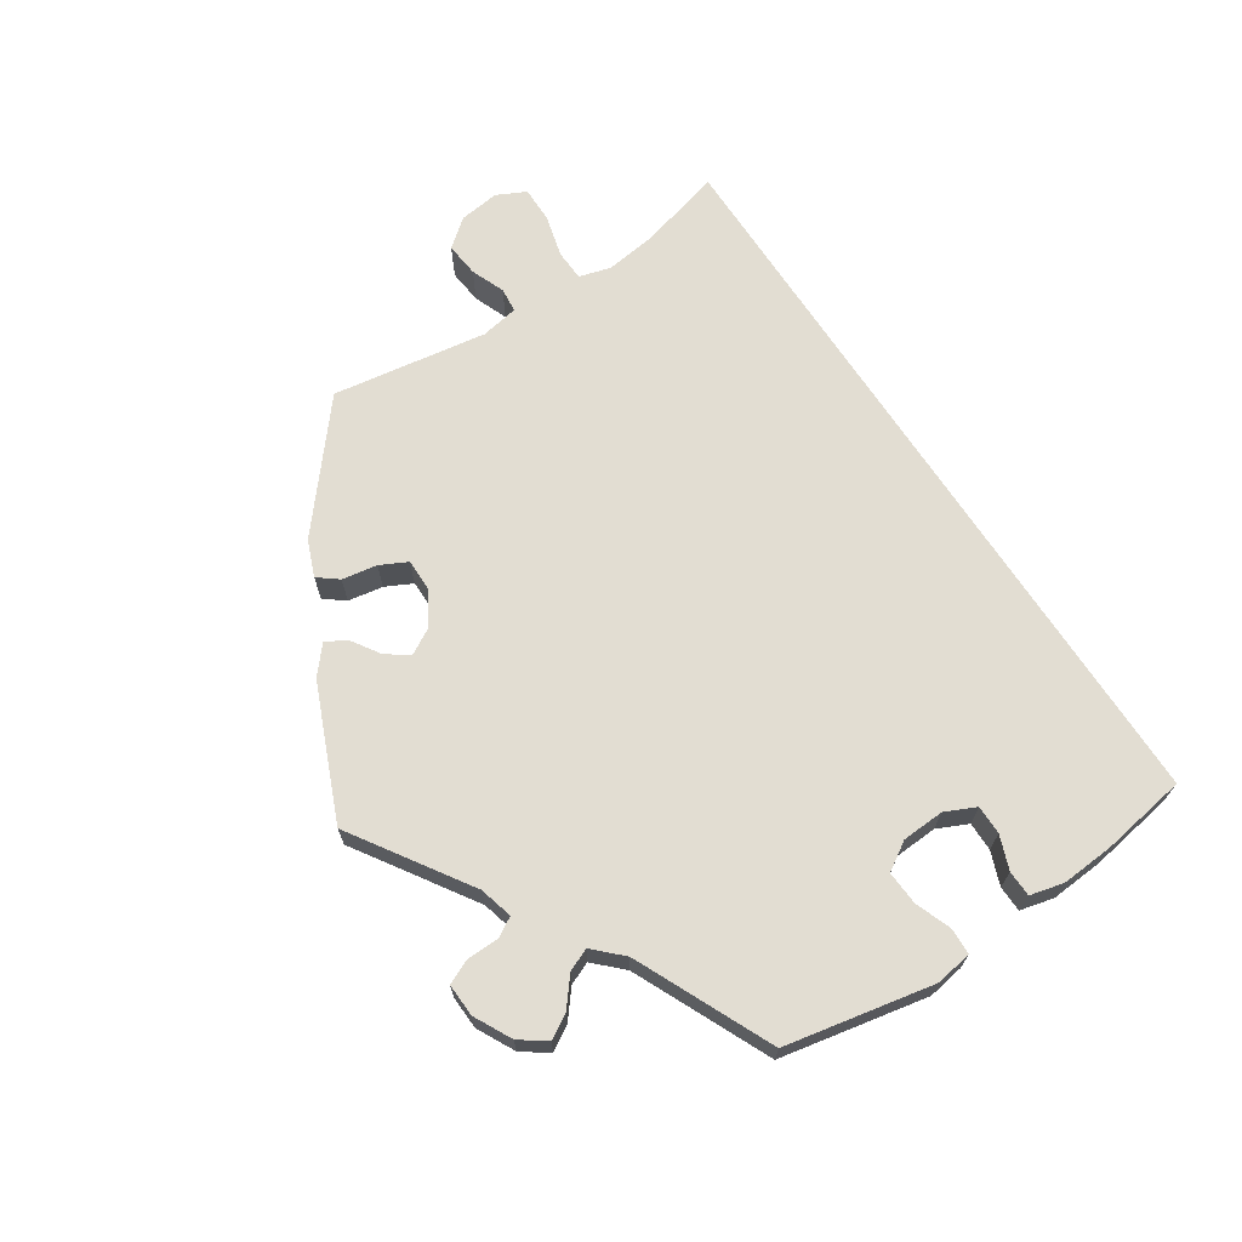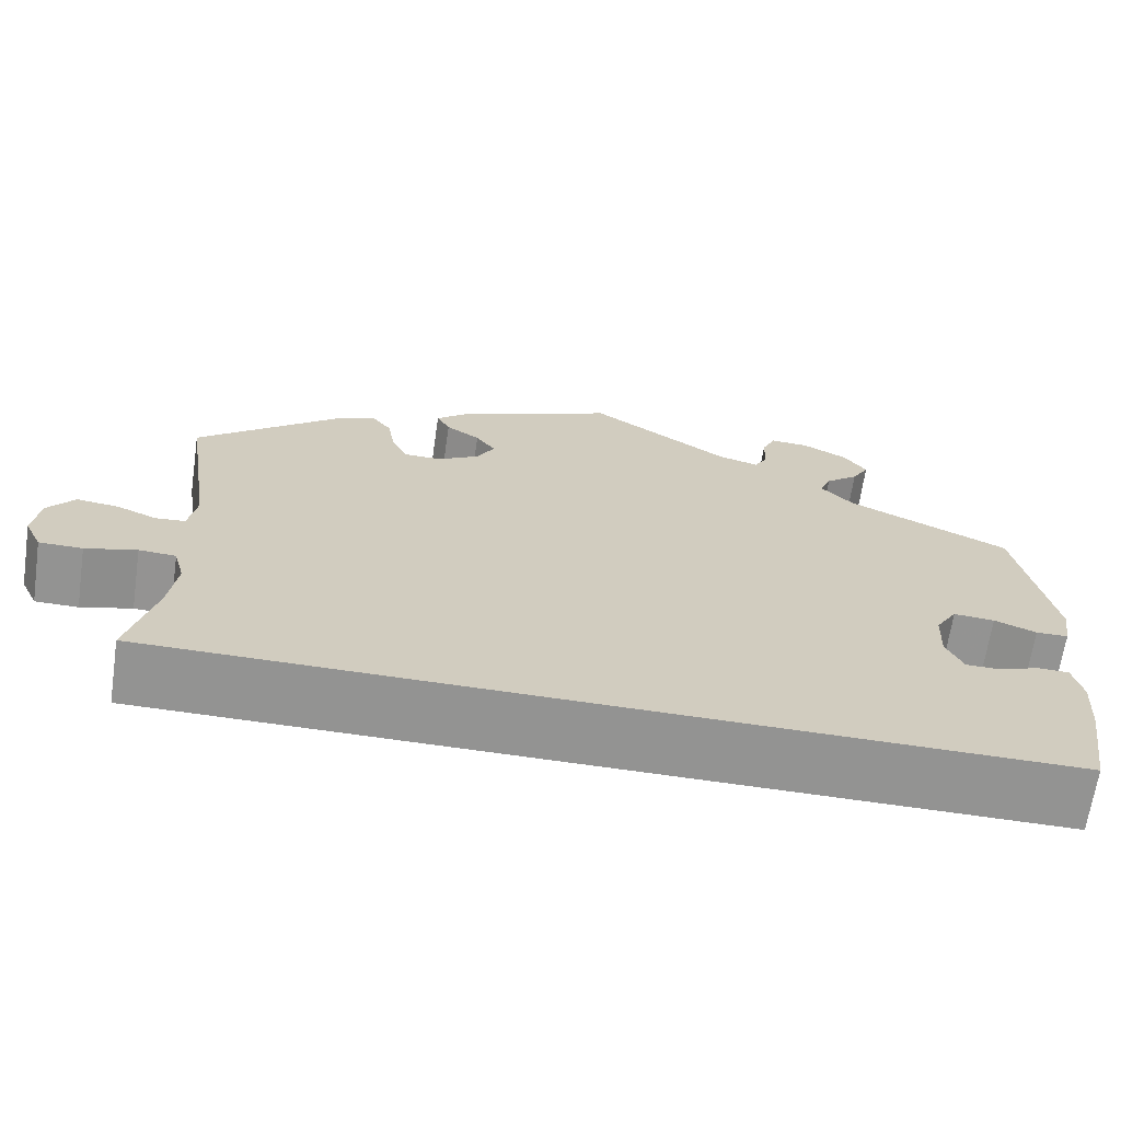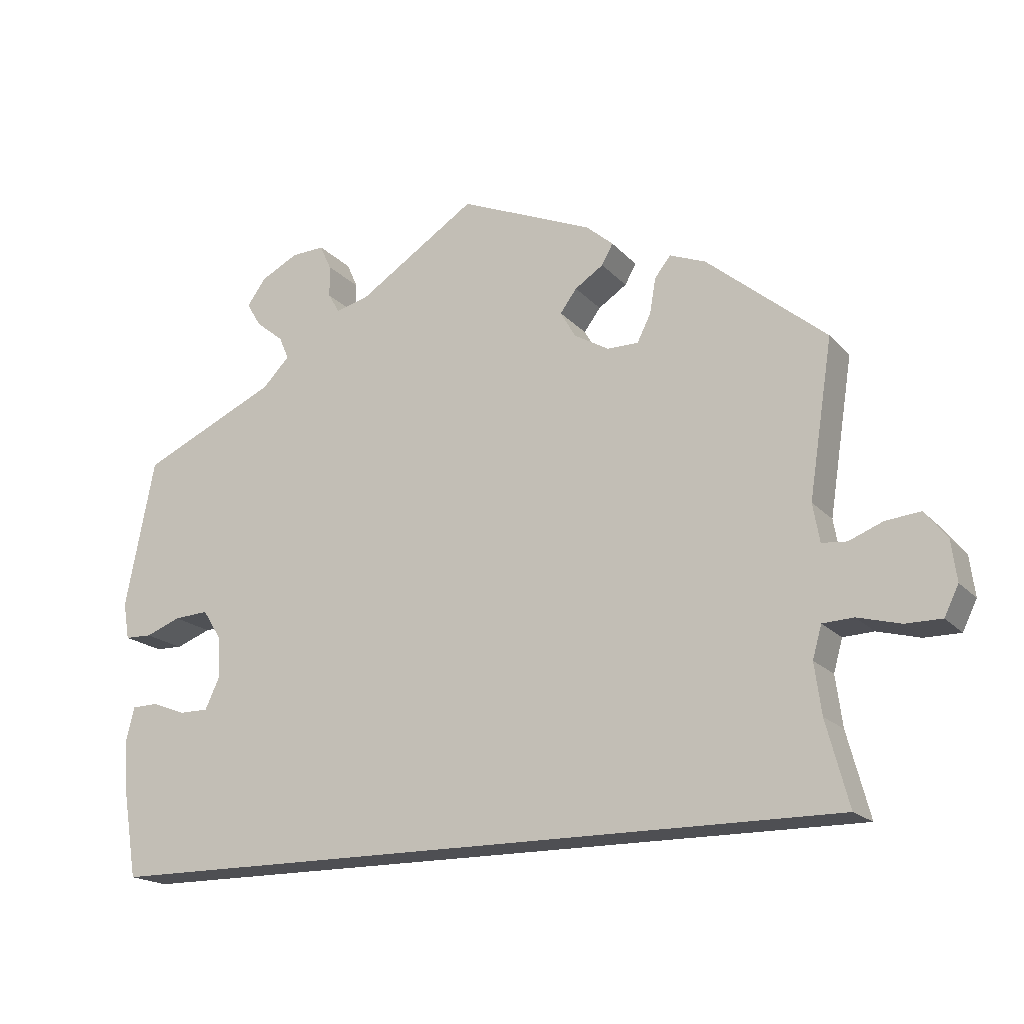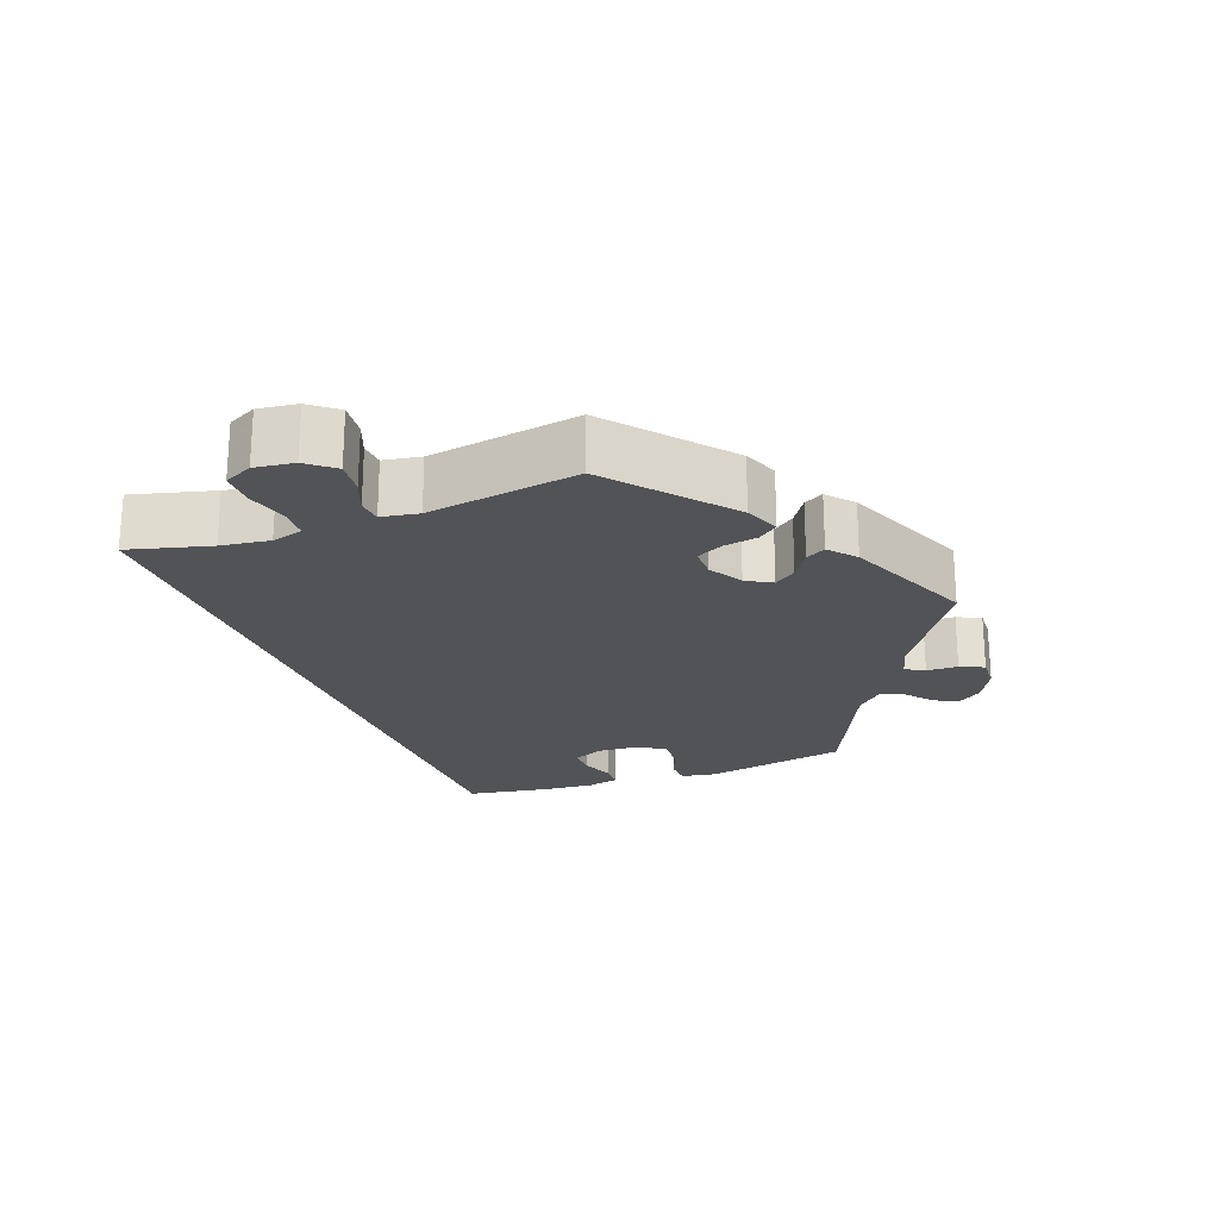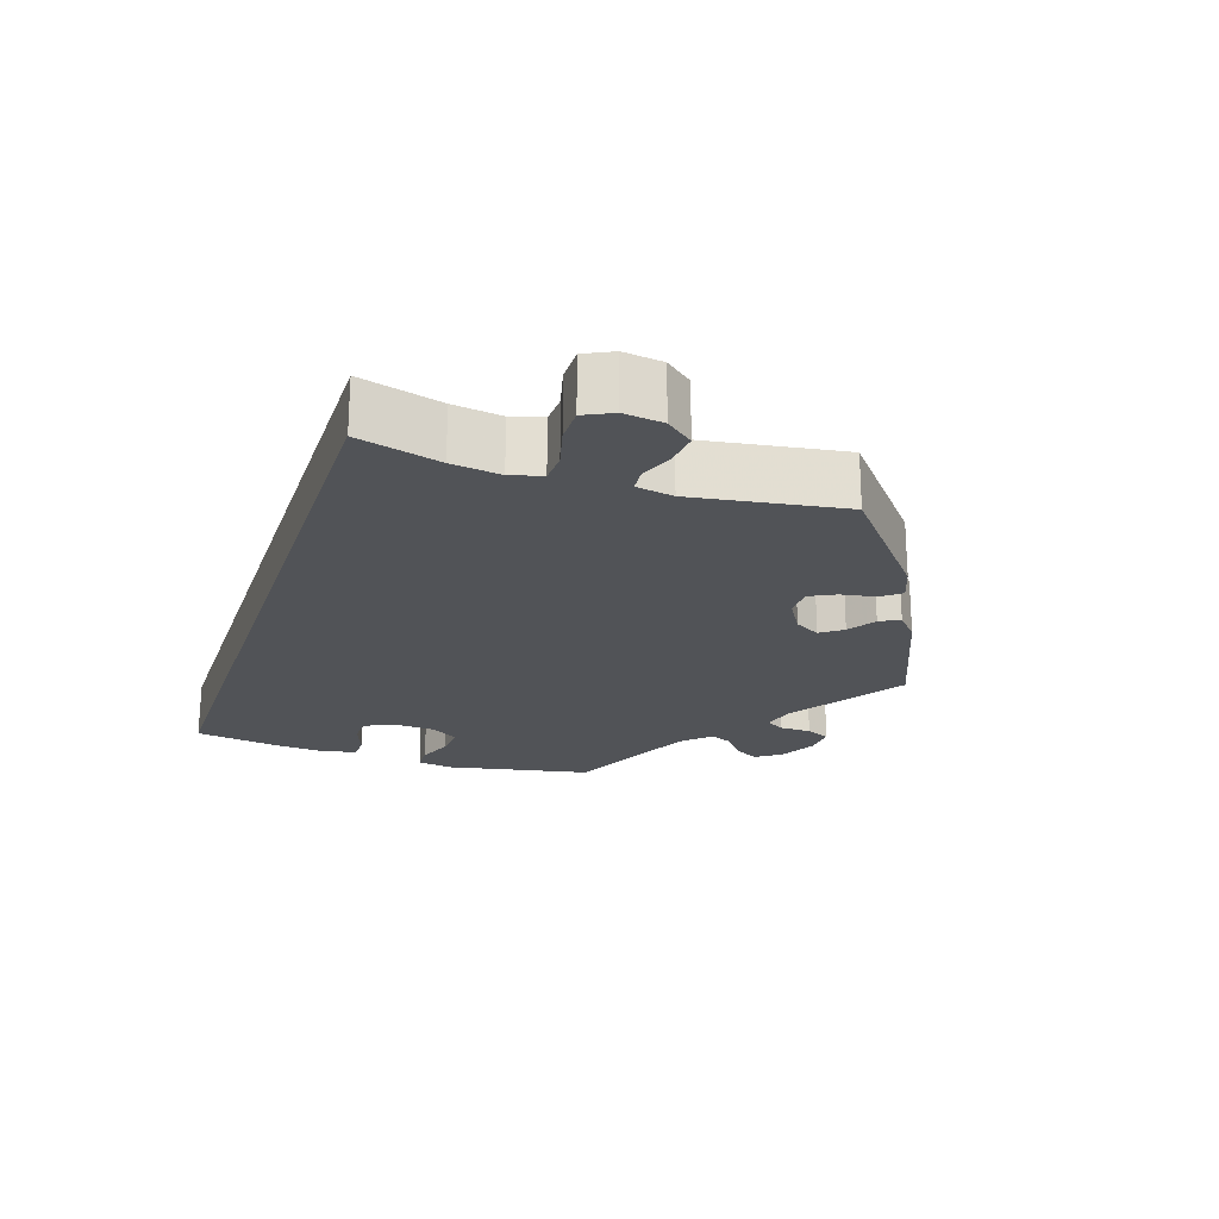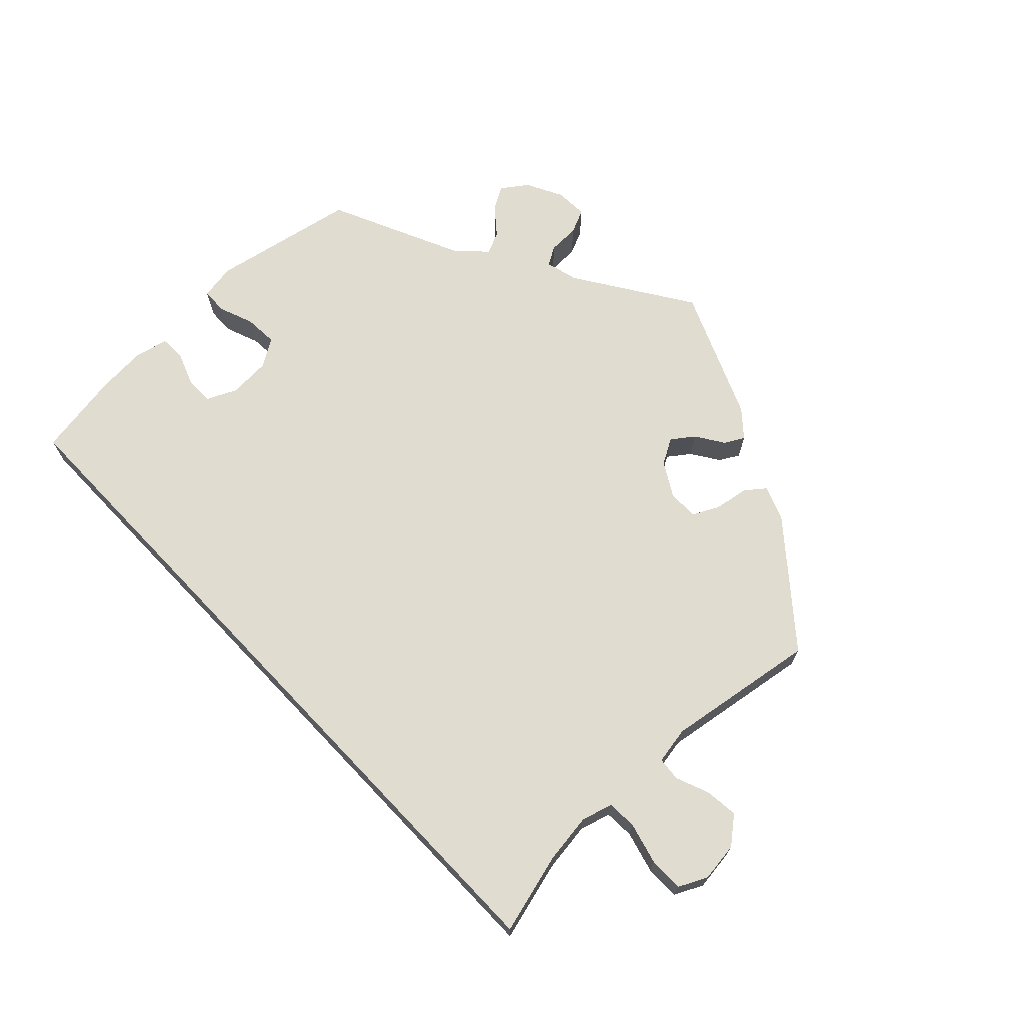
<metadata>
{"format":"obj","ext":"obj","renderer":"f3d","projection":"perspective","resolution":1024,"background":"white","views":[{"elev":68.3,"azim":56.8,"up":"+Y"},{"elev":-66.7,"azim":-8.4,"up":"+Z"},{"elev":-18.2,"azim":-151.9,"up":"+Z"},{"elev":-22.1,"azim":-69.3,"up":"+Y"},{"elev":-21.9,"azim":-108.4,"up":"+Y"},{"elev":69.6,"azim":-133.6,"up":"+Y"}]}
</metadata>
<code>
v -0.343 0.07 0.419
v -0.295 0.07 0.438
v -0.274 0.07 0.411
v -0.266 0.07 0.364
v -0.248 0.07 0.328
v -0.206 0.07 0.328
v -0.16 0.07 0.355
v -0.14 0.07 0.39
v -0.162 0.07 0.42
v -0.2 0.07 0.445
v -0.215 0.07 0.472
v -0.179 0.07 0.503
v -0.001 0.07 0.578
v 0.156 0.07 0.475
v 0.201 0.07 0.463
v 0.216 0.07 0.489
v 0.217 0.07 0.532
v 0.232 0.07 0.565
v 0.276 0.07 0.563
v 0.326 0.07 0.537
v 0.351 0.07 0.502
v 0.332 0.07 0.47
v 0.295 0.07 0.44
v 0.282 0.07 0.41
v 0.318 0.07 0.373
v 0.5 0.07 0.289
v 0.539 0.07 0.091
v 0.531 0.07 0.042
v 0.495 0.07 0.041
v 0.448 0.07 0.059
v 0.402 0.07 0.062
v 0.378 0.07 0.024
v 0.375 0.07 -0.033
v 0.394 0.07 -0.074
v 0.433 0.07 -0.074
v 0.478 0.07 -0.057
v 0.513 0.07 -0.058
v 0.524 0.07 -0.103
v 0.519 0.07 -0.173
v 0.5 0.07 -0.289
v -0.501 0.07 -0.289
v -0.471 0.07 -0.177
v -0.462 0.07 -0.11
v -0.474 0.07 -0.067
v -0.515 0.07 -0.065
v -0.572 0.07 -0.08
v -0.62 0.07 -0.08
v -0.639 0.07 -0.041
v -0.632 0.07 0.013
v -0.602 0.07 0.05
v -0.556 0.07 0.045
v -0.511 0.07 0.027
v -0.478 0.07 0.03
v -0.469 0.07 0.081
v -0.501 0.07 0.288
v -0.343 0 0.419
v -0.295 0 0.438
v -0.274 0 0.411
v -0.266 0 0.364
v -0.248 0 0.328
v -0.206 0 0.328
v -0.16 0 0.355
v -0.14 0 0.39
v -0.162 0 0.42
v -0.2 0 0.445
v -0.215 0 0.472
v -0.179 0 0.503
v -0.001 0 0.578
v 0.156 0 0.475
v 0.201 0 0.463
v 0.216 0 0.489
v 0.217 0 0.532
v 0.232 0 0.565
v 0.276 0 0.563
v 0.326 0 0.537
v 0.351 0 0.502
v 0.332 0 0.47
v 0.295 0 0.44
v 0.282 0 0.41
v 0.318 0 0.373
v 0.5 0 0.289
v 0.539 0 0.091
v 0.531 0 0.042
v 0.495 0 0.041
v 0.448 0 0.059
v 0.402 0 0.062
v 0.378 0 0.024
v 0.375 0 -0.033
v 0.394 0 -0.074
v 0.433 0 -0.074
v 0.478 0 -0.057
v 0.513 0 -0.058
v 0.524 0 -0.103
v 0.519 0 -0.173
v 0.5 0 -0.289
v -0.501 0 -0.289
v -0.471 0 -0.177
v -0.462 0 -0.11
v -0.474 0 -0.067
v -0.515 0 -0.065
v -0.572 0 -0.08
v -0.62 0 -0.08
v -0.639 0 -0.041
v -0.632 0 0.013
v -0.602 0 0.05
v -0.556 0 0.045
v -0.511 0 0.027
v -0.478 0 0.03
v -0.469 0 0.081
v -0.501 0 0.288
f 54 55 1 2
f 53 54 2 3
f 49 50 51 52
f 49 52 53
f 48 49 53
f 45 46 47 48
f 44 45 48 53
f 43 44 53 3
f 39 40 41 42
f 35 36 37 38
f 34 35 38 39
f 27 28 29 30
f 25 26 27 30
f 24 25 30 31
f 20 21 22 23
f 20 23 24
f 19 20 24
f 16 17 18 19
f 15 16 19 24
f 14 15 24 31
f 9 10 11 12
f 8 9 12 13
f 7 8 13 14
f 42 43 3 4
f 34 39 42
f 33 34 42
f 32 33 42
f 6 7 14 31
f 5 6 31 32
f 42 4 5
f 5 32 42
f 57 56 110 109
f 58 57 109 108
f 107 106 105 104
f 108 107 104
f 108 104 103
f 103 102 101 100
f 108 103 100 99
f 58 108 99 98
f 97 96 95 94
f 93 92 91 90
f 94 93 90 89
f 85 84 83 82
f 85 82 81 80
f 86 85 80 79
f 78 77 76 75
f 79 78 75
f 79 75 74
f 74 73 72 71
f 79 74 71 70
f 86 79 70 69
f 67 66 65 64
f 68 67 64 63
f 69 68 63 62
f 59 58 98 97
f 97 94 89
f 97 89 88
f 97 88 87
f 86 69 62 61
f 87 86 61 60
f 60 59 97
f 97 87 60
f 1 56 57 2
f 2 57 58 3
f 3 58 59 4
f 4 59 60 5
f 5 60 61 6
f 6 61 62 7
f 7 62 63 8
f 8 63 64 9
f 9 64 65 10
f 10 65 66 11
f 11 66 67 12
f 12 67 68 13
f 13 68 69 14
f 14 69 70 15
f 15 70 71 16
f 16 71 72 17
f 17 72 73 18
f 18 73 74 19
f 19 74 75 20
f 20 75 76 21
f 21 76 77 22
f 22 77 78 23
f 23 78 79 24
f 24 79 80 25
f 25 80 81 26
f 26 81 82 27
f 27 82 83 28
f 28 83 84 29
f 29 84 85 30
f 30 85 86 31
f 31 86 87 32
f 32 87 88 33
f 33 88 89 34
f 34 89 90 35
f 35 90 91 36
f 36 91 92 37
f 37 92 93 38
f 38 93 94 39
f 39 94 95 40
f 40 95 96 41
f 41 96 97 42
f 42 97 98 43
f 43 98 99 44
f 44 99 100 45
f 45 100 101 46
f 46 101 102 47
f 47 102 103 48
f 48 103 104 49
f 49 104 105 50
f 50 105 106 51
f 51 106 107 52
f 52 107 108 53
f 53 108 109 54
f 54 109 110 55
f 55 110 56 1

</code>
